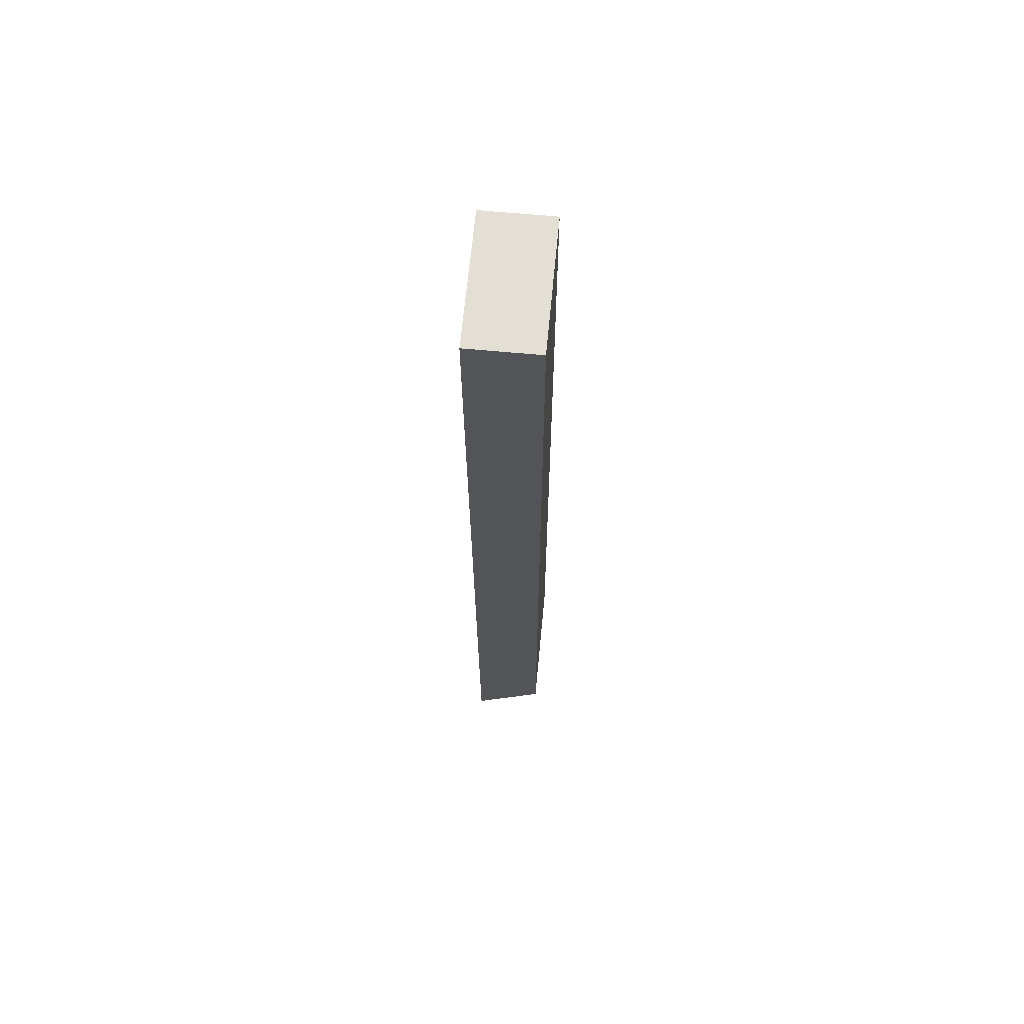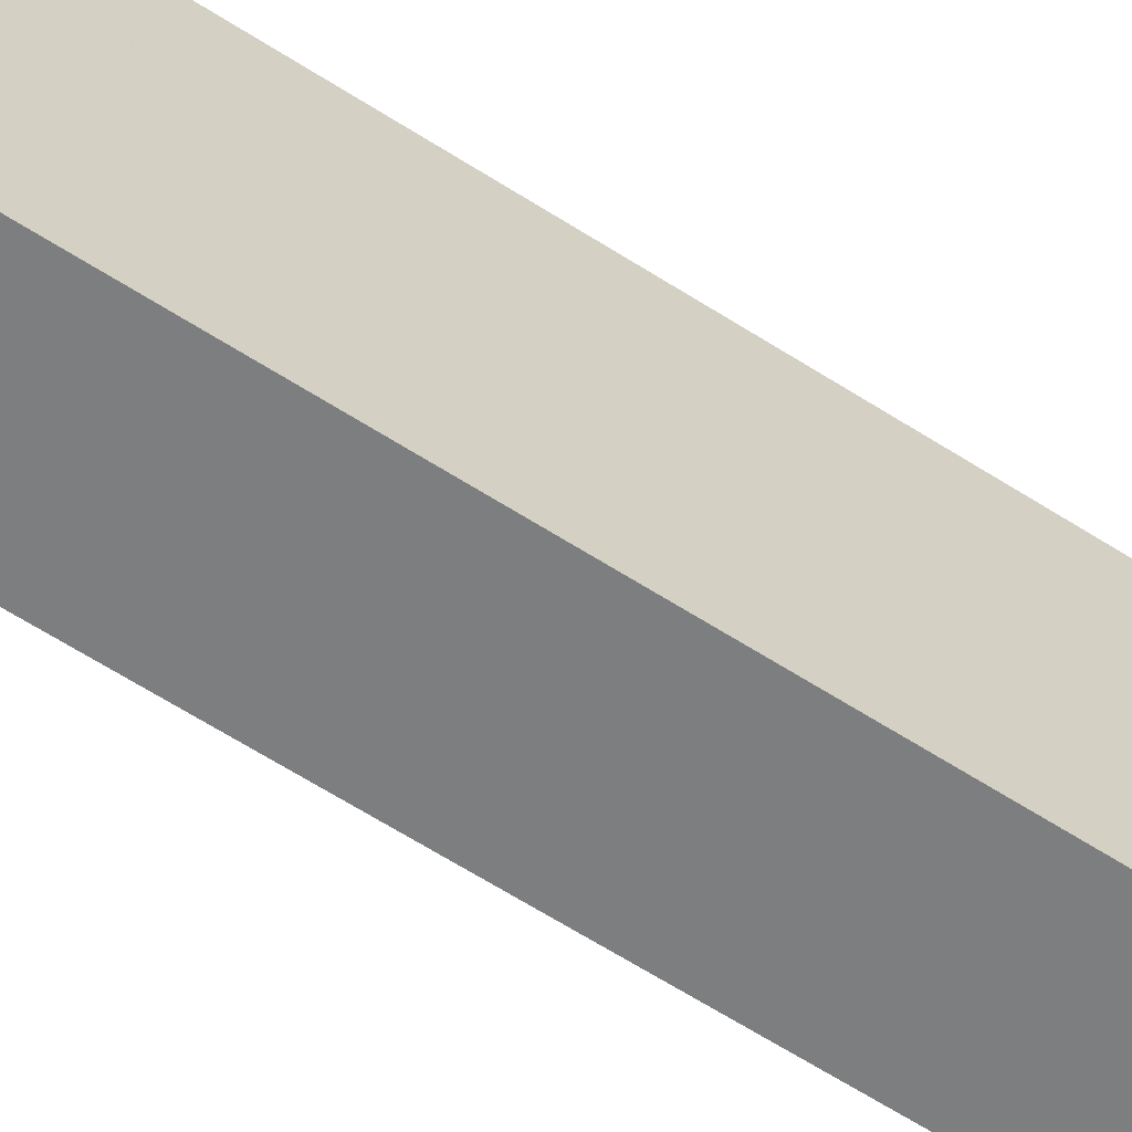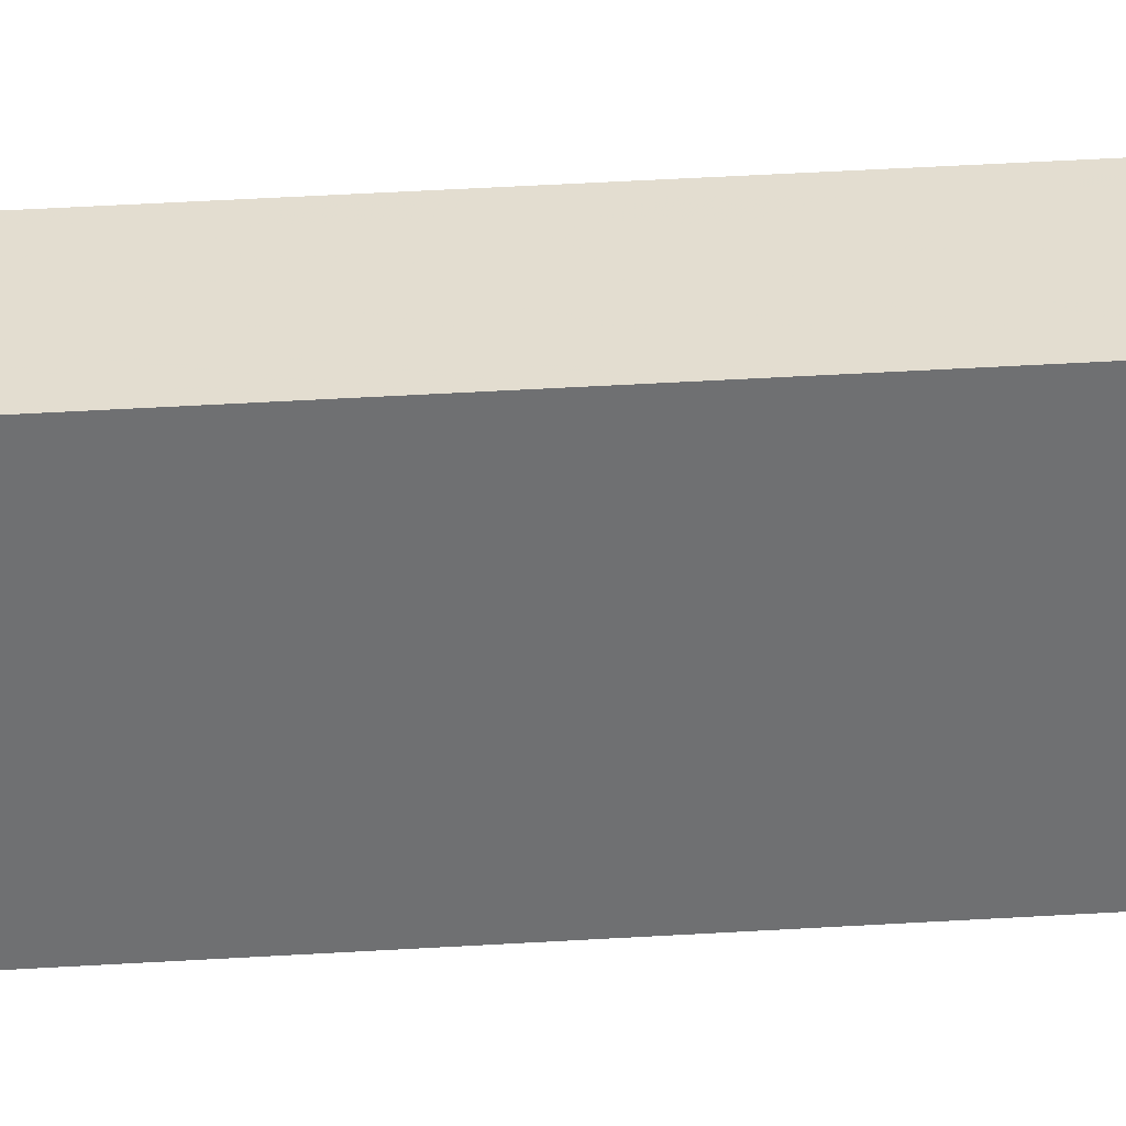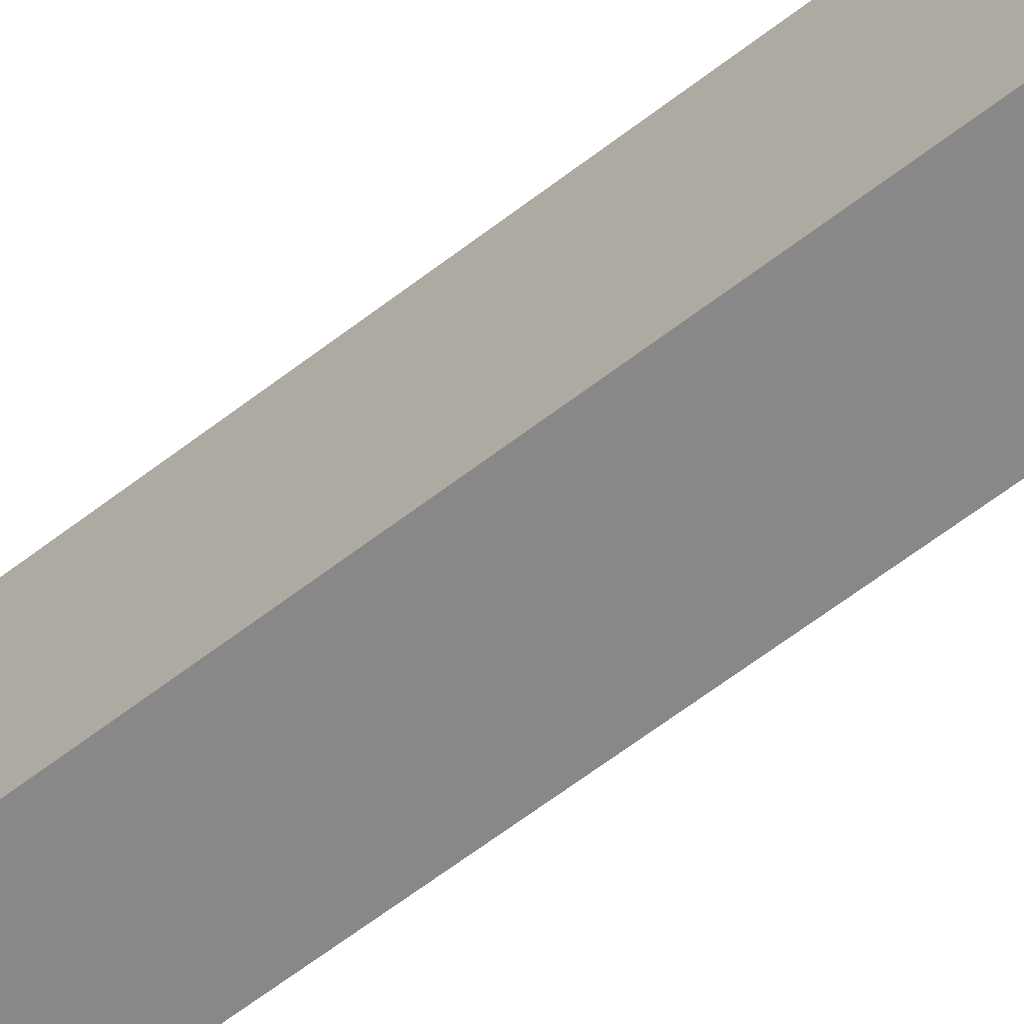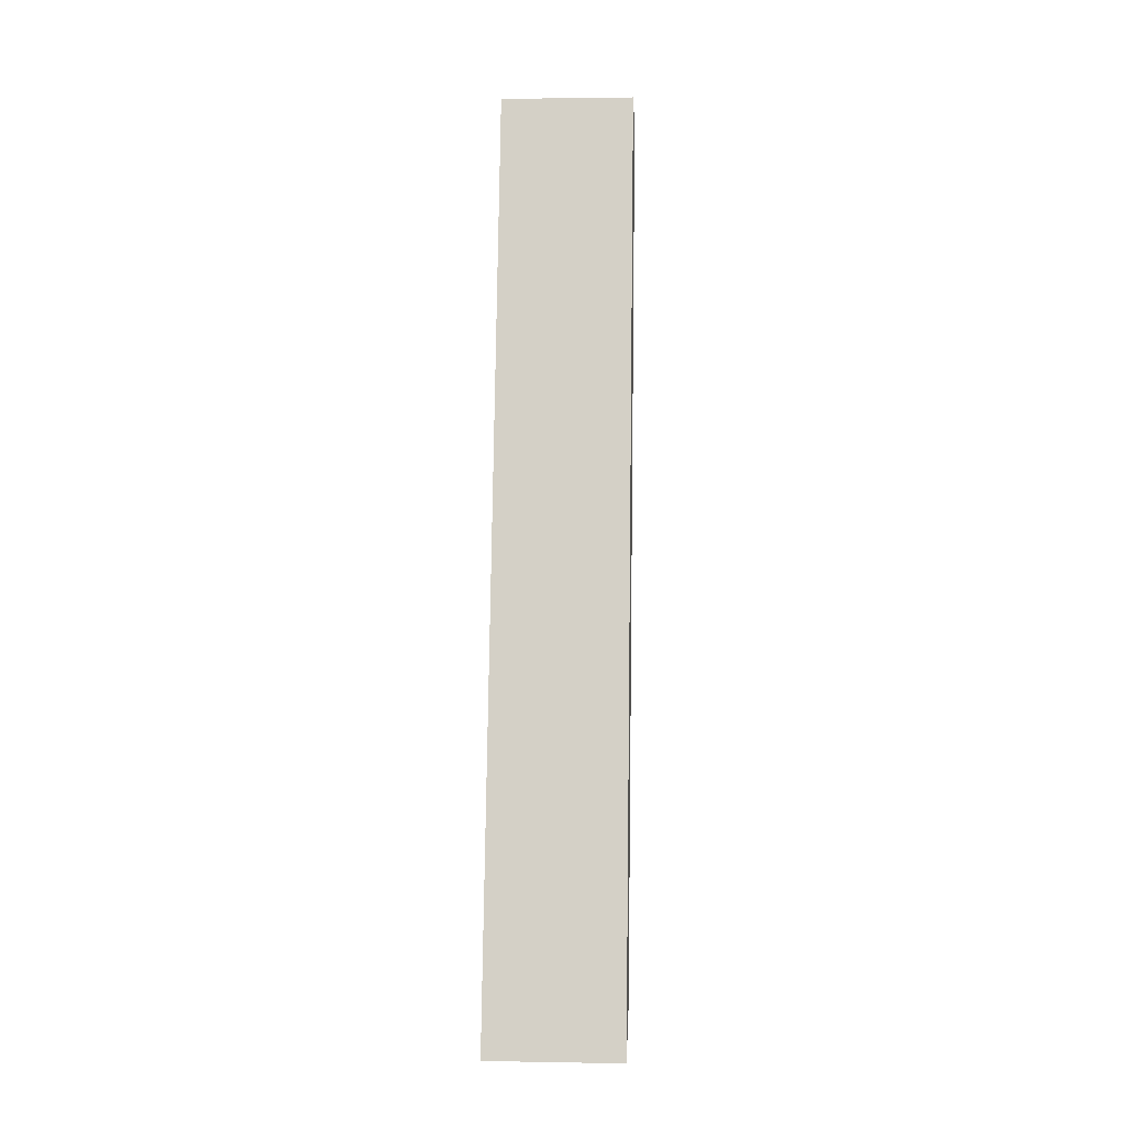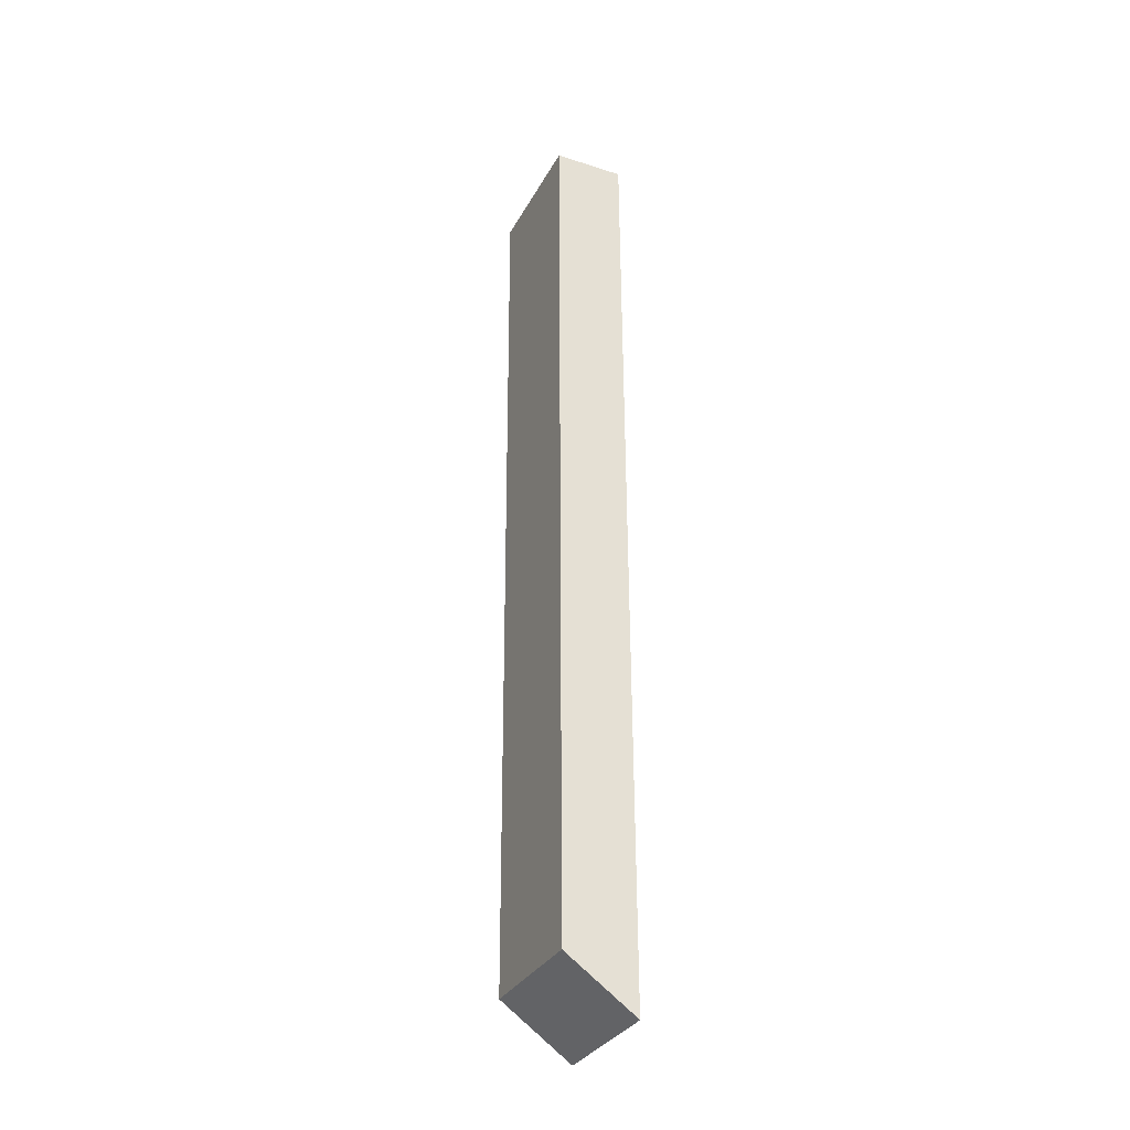
<metadata>
{"format":"obj","ext":"obj","renderer":"f3d","projection":"perspective","resolution":1024,"background":"white","views":[{"elev":65.4,"azim":12.0,"up":"+Y"},{"elev":-53.2,"azim":-125.4,"up":"+Z"},{"elev":28.9,"azim":85.6,"up":"+Z"},{"elev":-58.8,"azim":-50.5,"up":"+Z"},{"elev":-11.4,"azim":-80.1,"up":"+Y"},{"elev":-31.3,"azim":162.1,"up":"+Y"}]}
</metadata>
<code>
g R2 Cube_2
v -950.2 -973.1 -1825
v -950.2 86.71 -1811
v -871.4 -916.4 -1834
v -871.4 86.83 -1820
v -888.6 -914.4 -1983
v -888.6 88.92 -1969
v -967.5 -971 -1974
v -967.5 88.79 -1960
f 3 4 2 1
f 5 6 4 3
f 7 8 6 5
f 1 2 8 7
f 4 6 8 2
f 5 3 1 7

</code>
